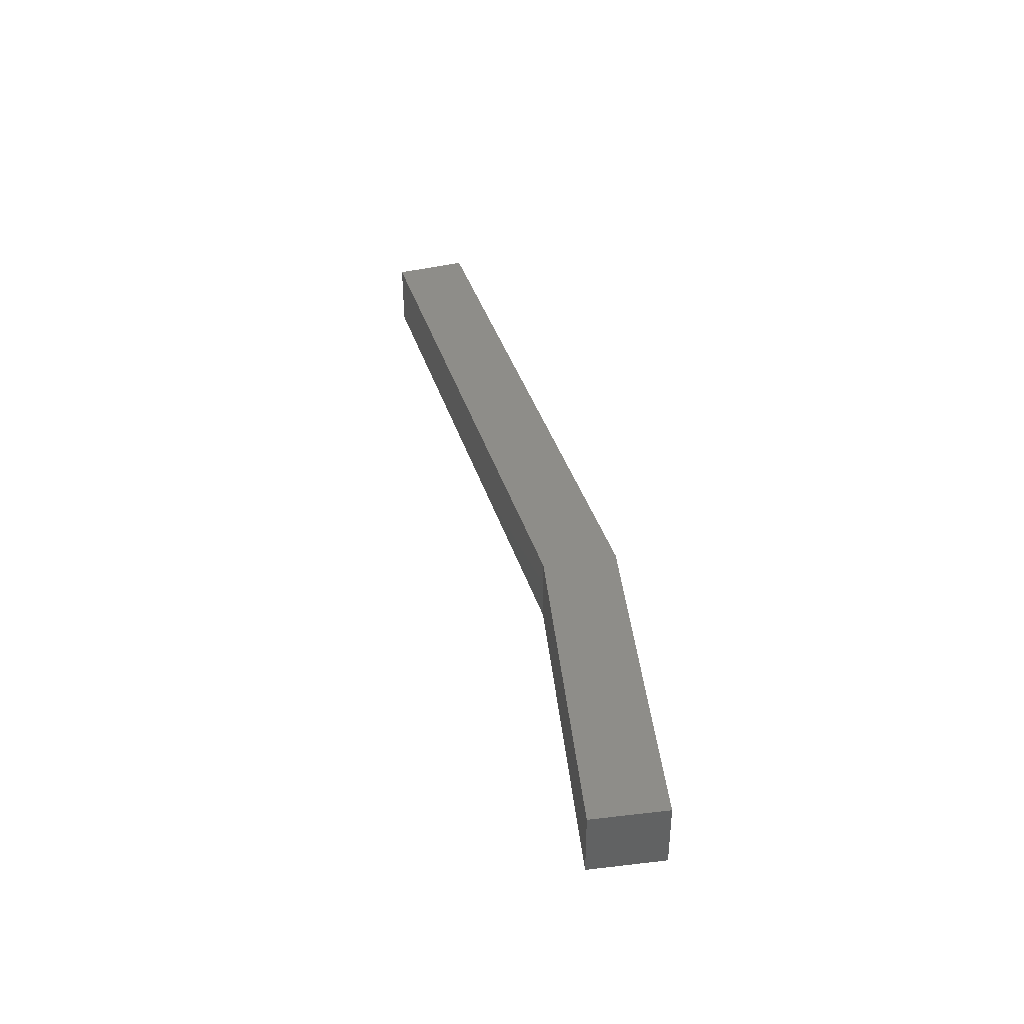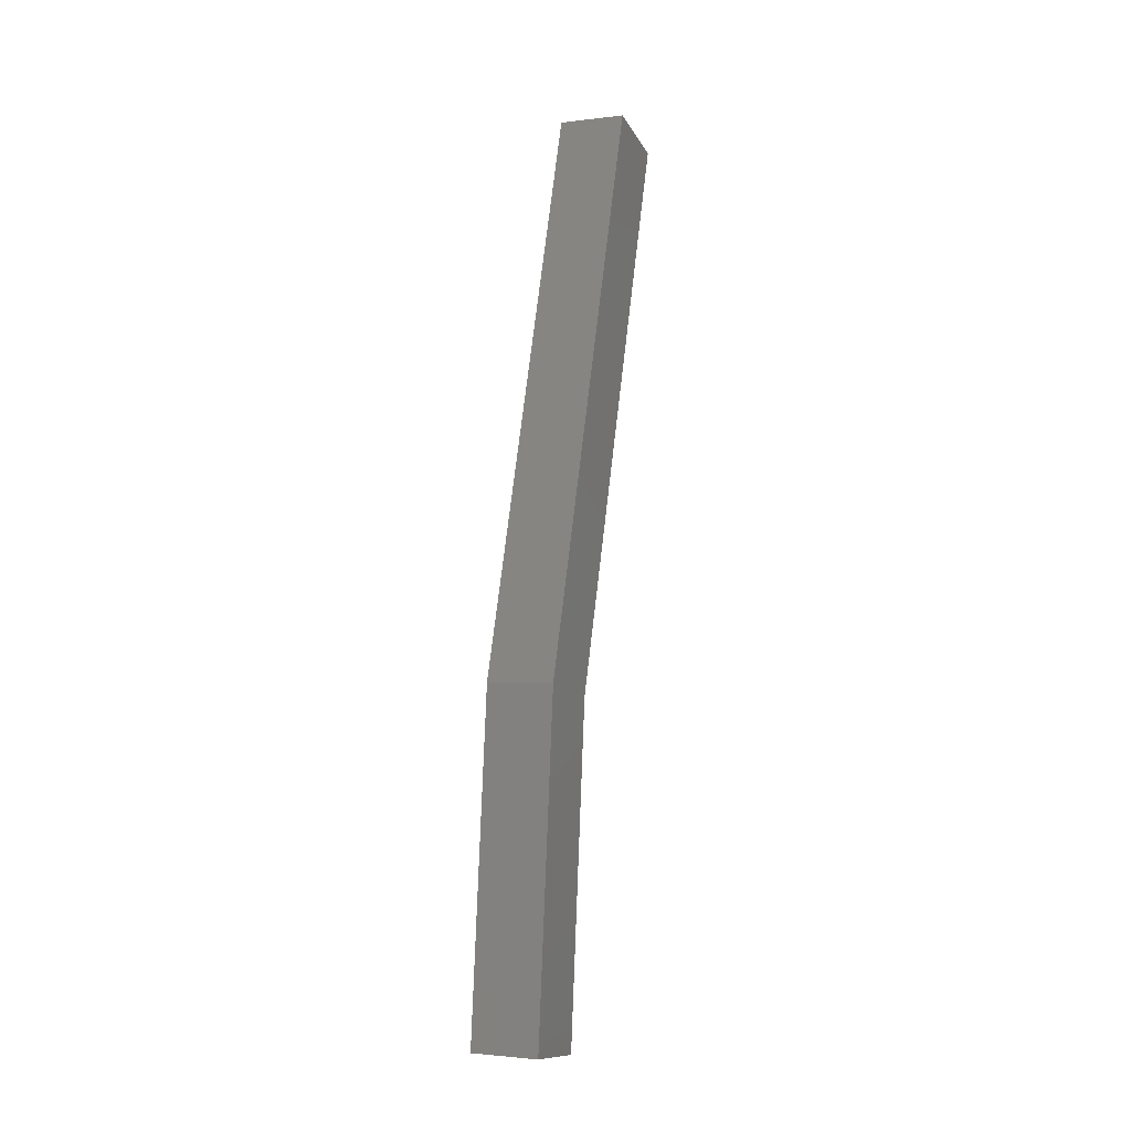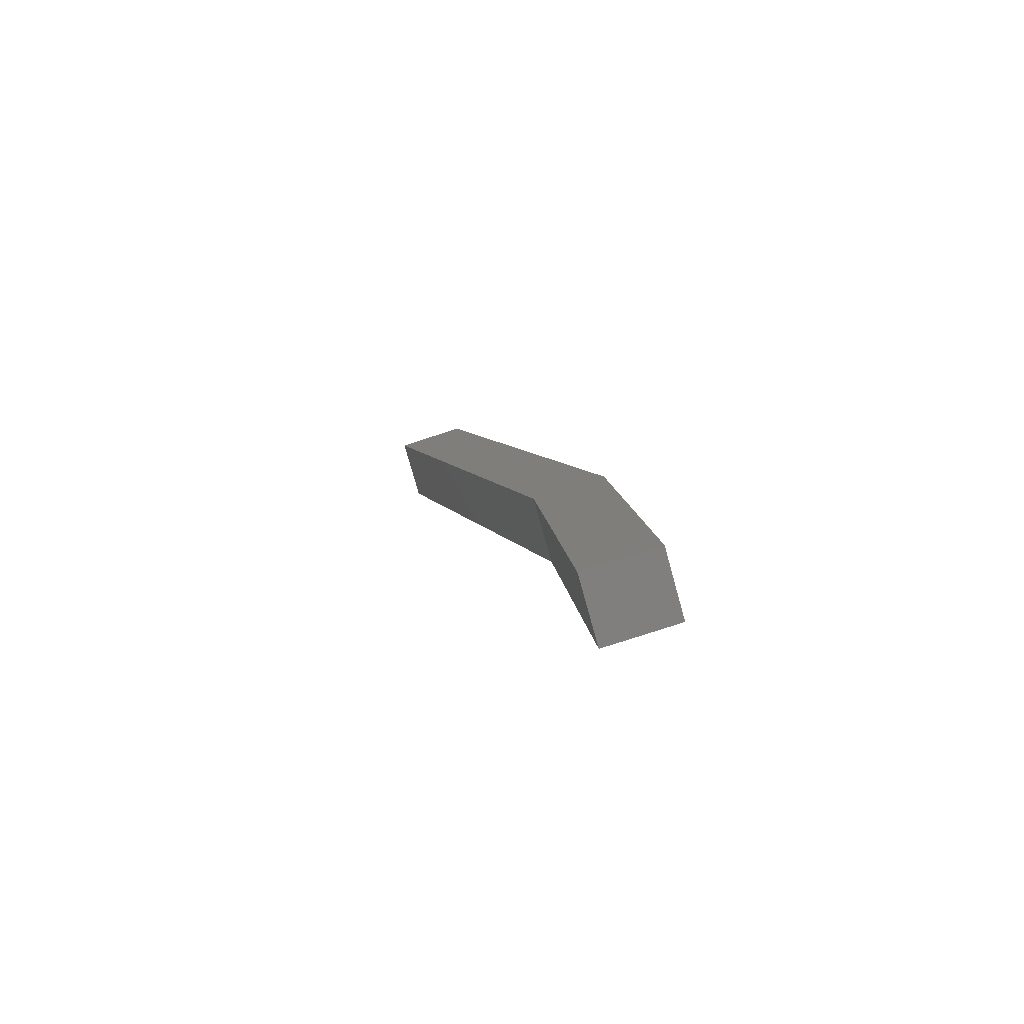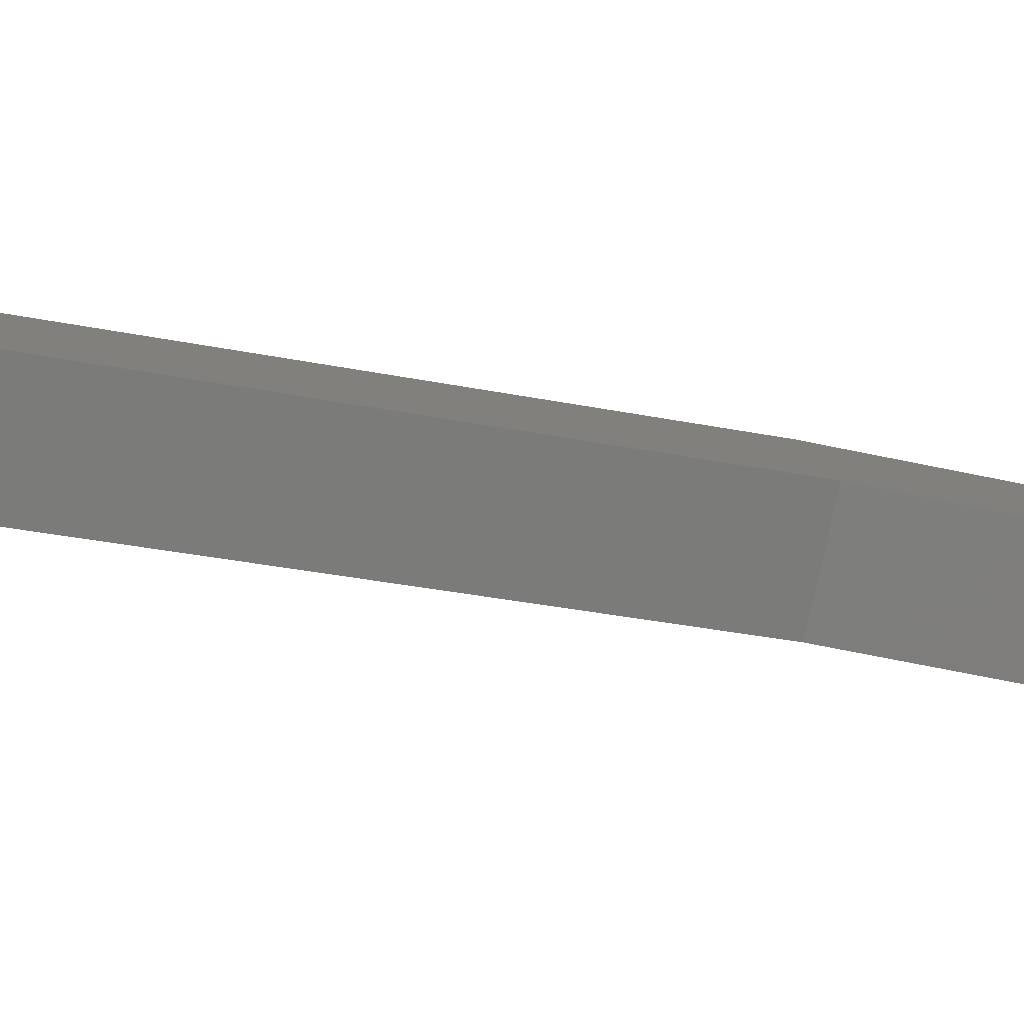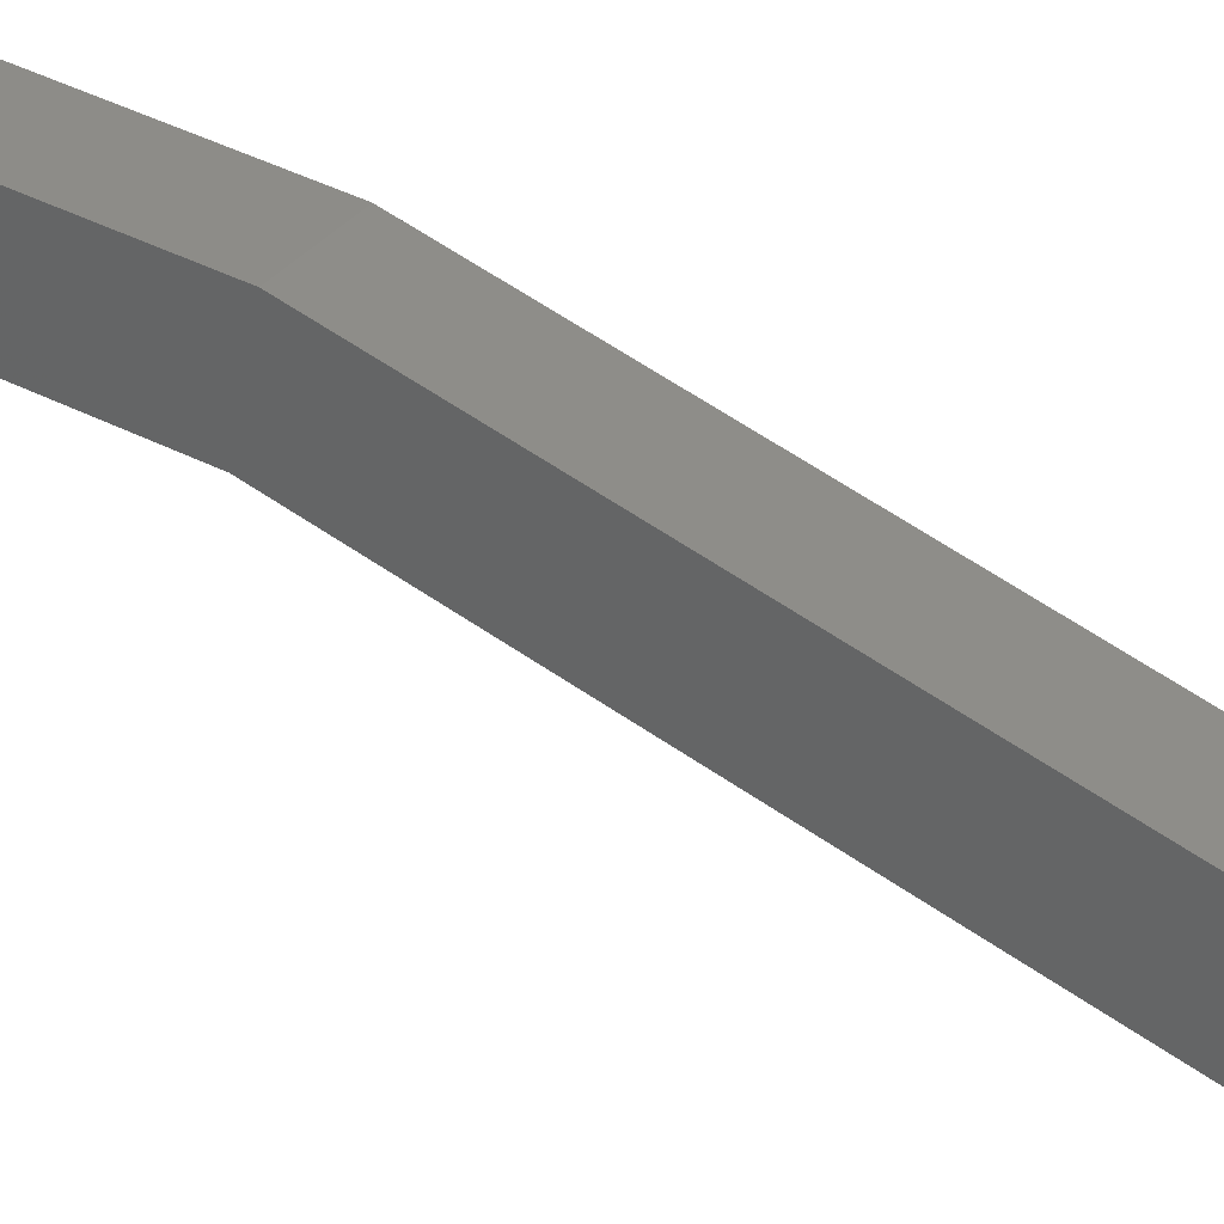
<metadata>
{"format":"stl","ext":"stl","renderer":"f3d","projection":"perspective","resolution":1024,"background":"white","views":[{"elev":-50.5,"azim":90.3,"up":"+Z"},{"elev":-2.3,"azim":-156.5,"up":"+Z"},{"elev":-77.7,"azim":105.6,"up":"+Z"},{"elev":-78.6,"azim":77.8,"up":"+Y"},{"elev":32.0,"azim":-59.4,"up":"+Y"}]}
</metadata>
<code>
# stl→obj: 12 verts, 19 faces
v -1386 85.81 175
v -1386 86.91 175.2
v -1385 85.81 175
v -1385 86.91 175.2
v -1385 85.33 179.9
v -1385 86.42 180.1
v -1385 83.86 188.6
v -1386 82.8 188.3
v -1386 83.86 188.6
v -1386 85.33 179.9
v -1386 86.42 180.1
v -1385 82.8 188.3
f 1 2 3
f 3 2 4
f 4 5 3
f 6 5 4
f 7 5 6
f 8 9 10
f 10 9 11
f 11 2 10
f 2 1 10
f 8 12 9
f 12 5 7
f 4 2 6
f 6 2 11
f 11 7 6
f 9 7 11
f 1 3 10
f 10 3 5
f 5 8 10
f 12 8 5

</code>
